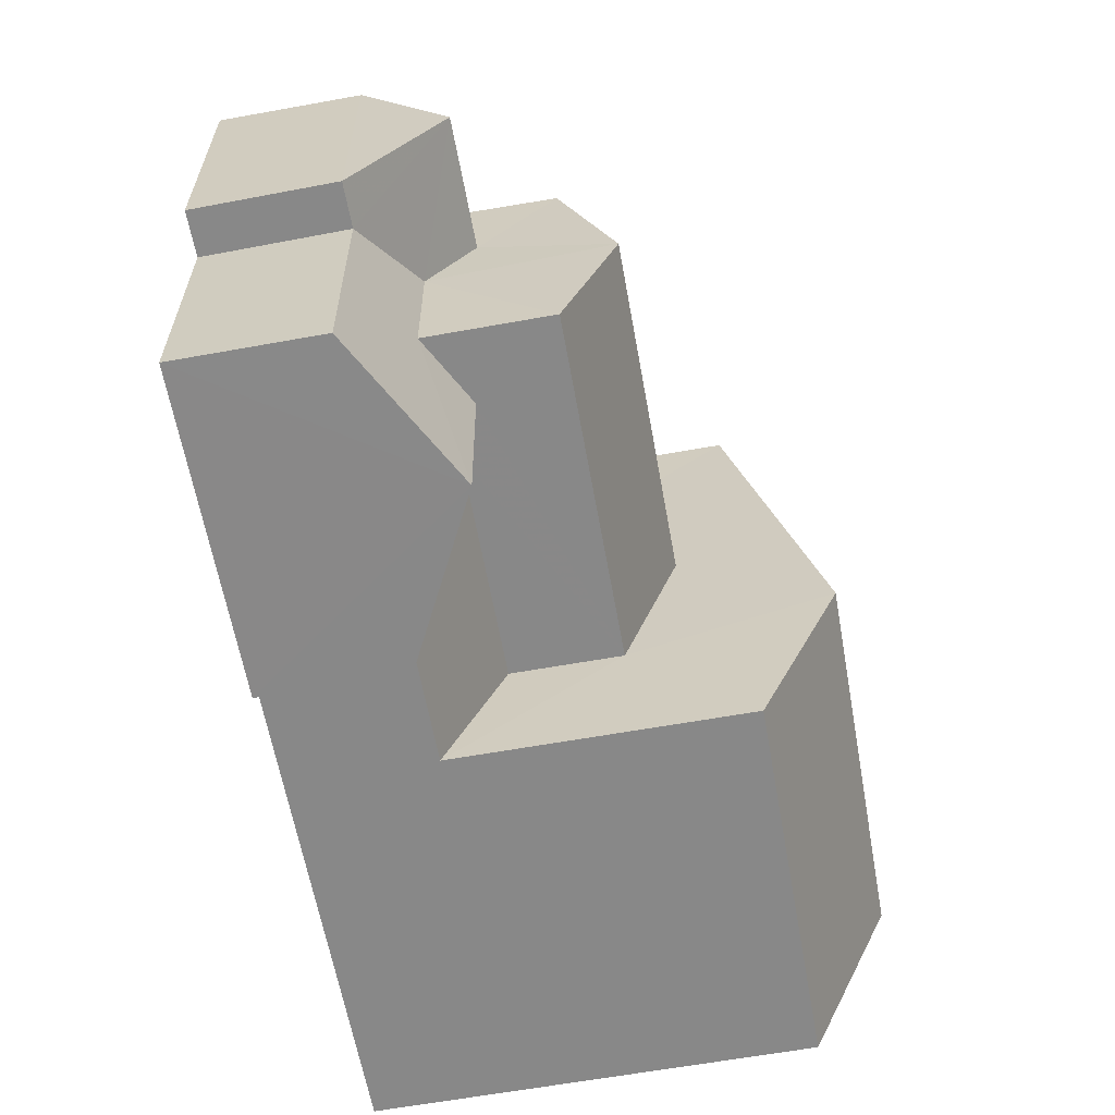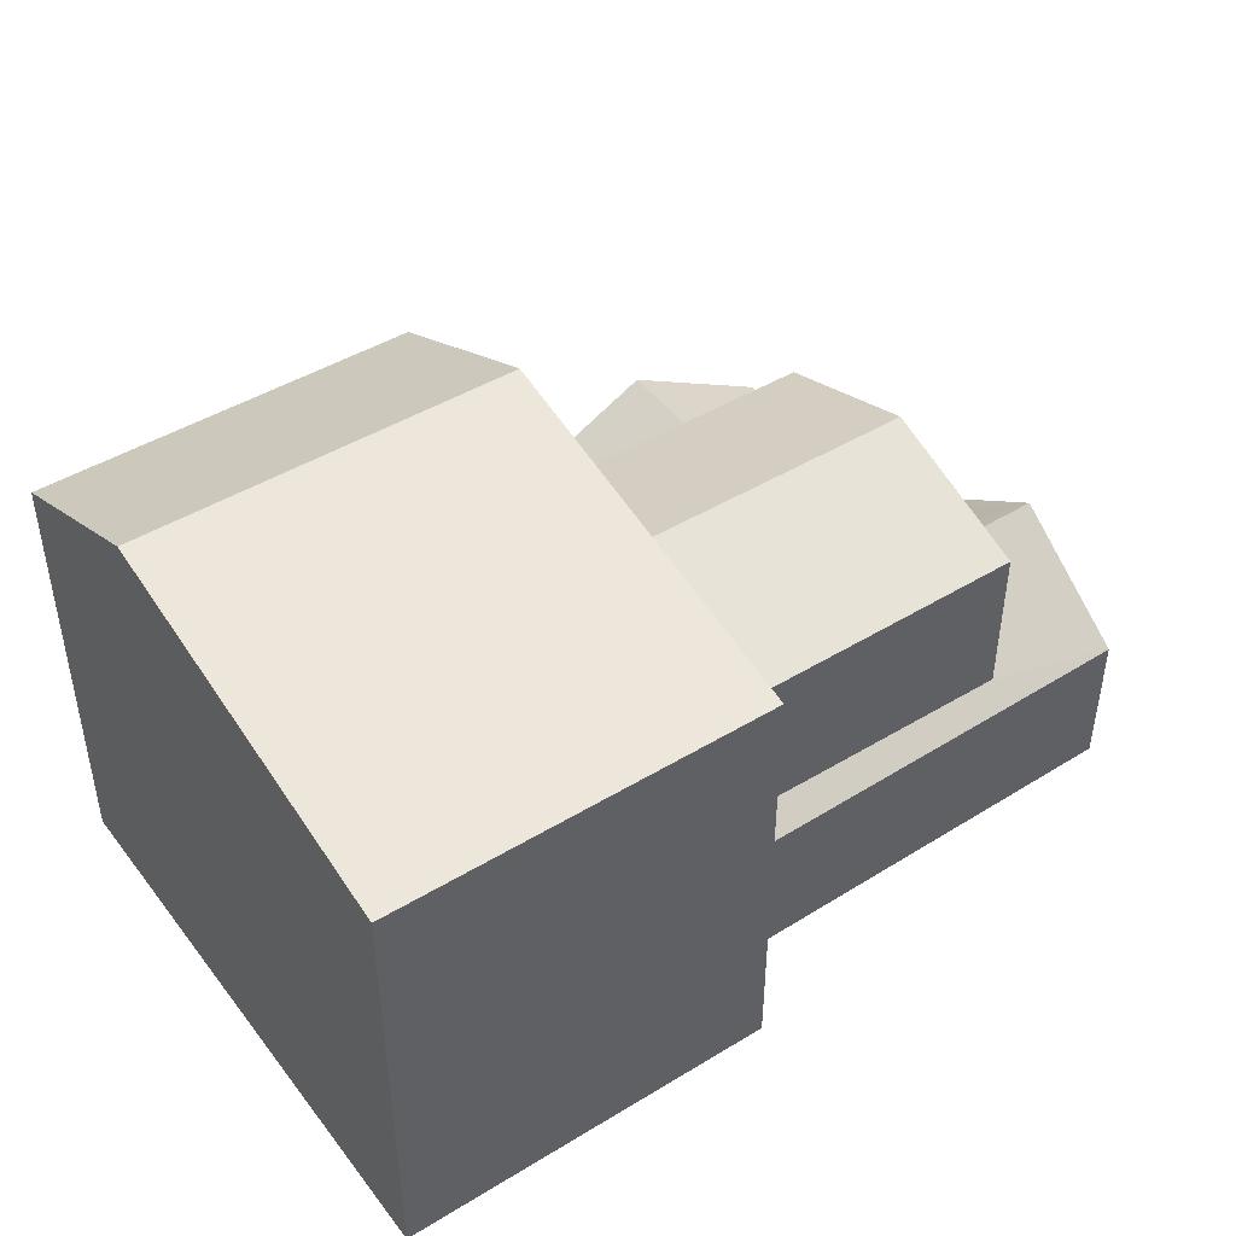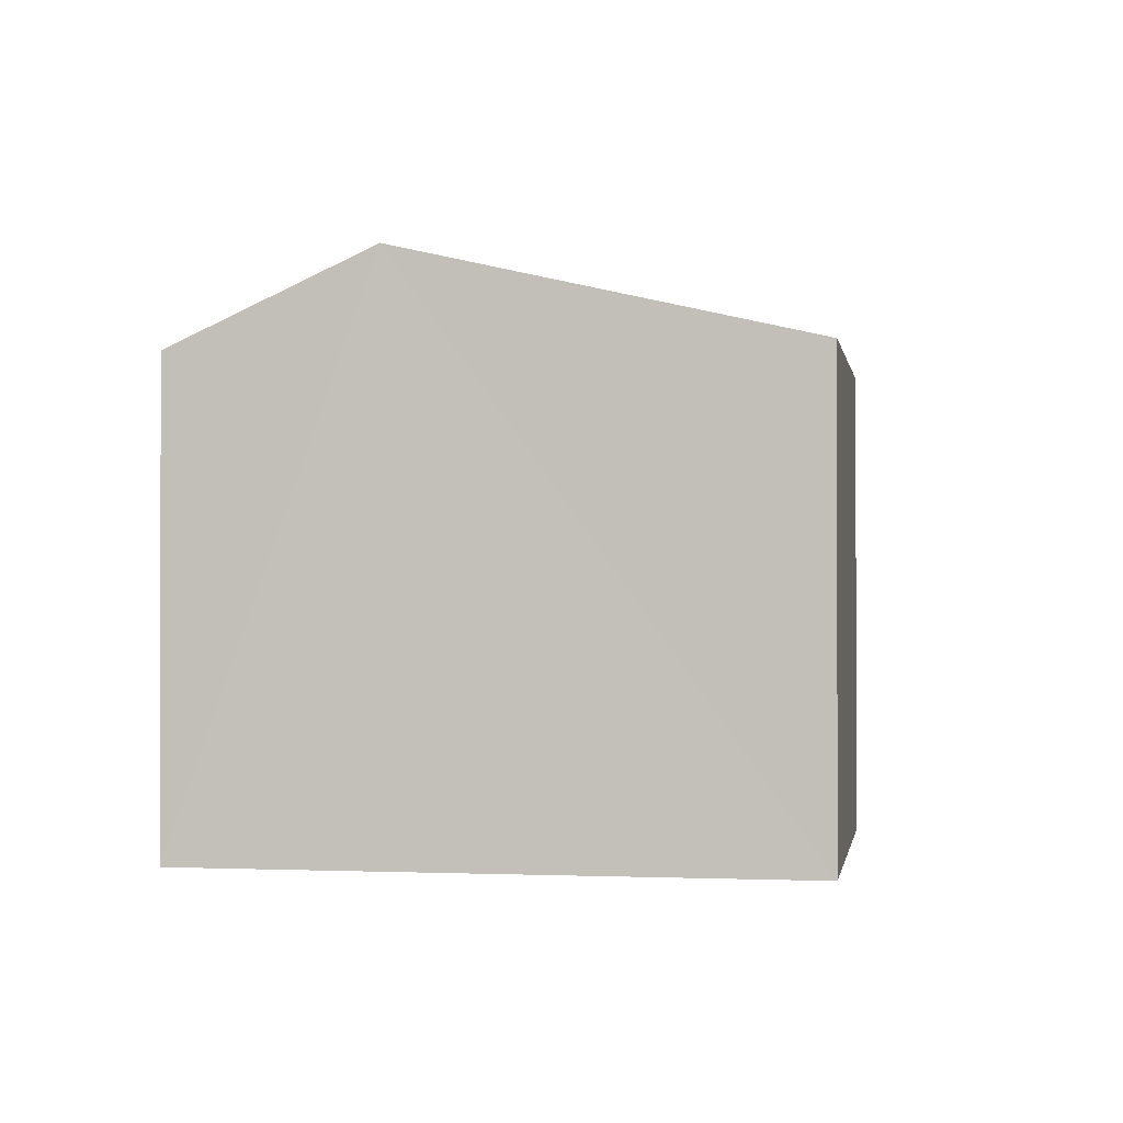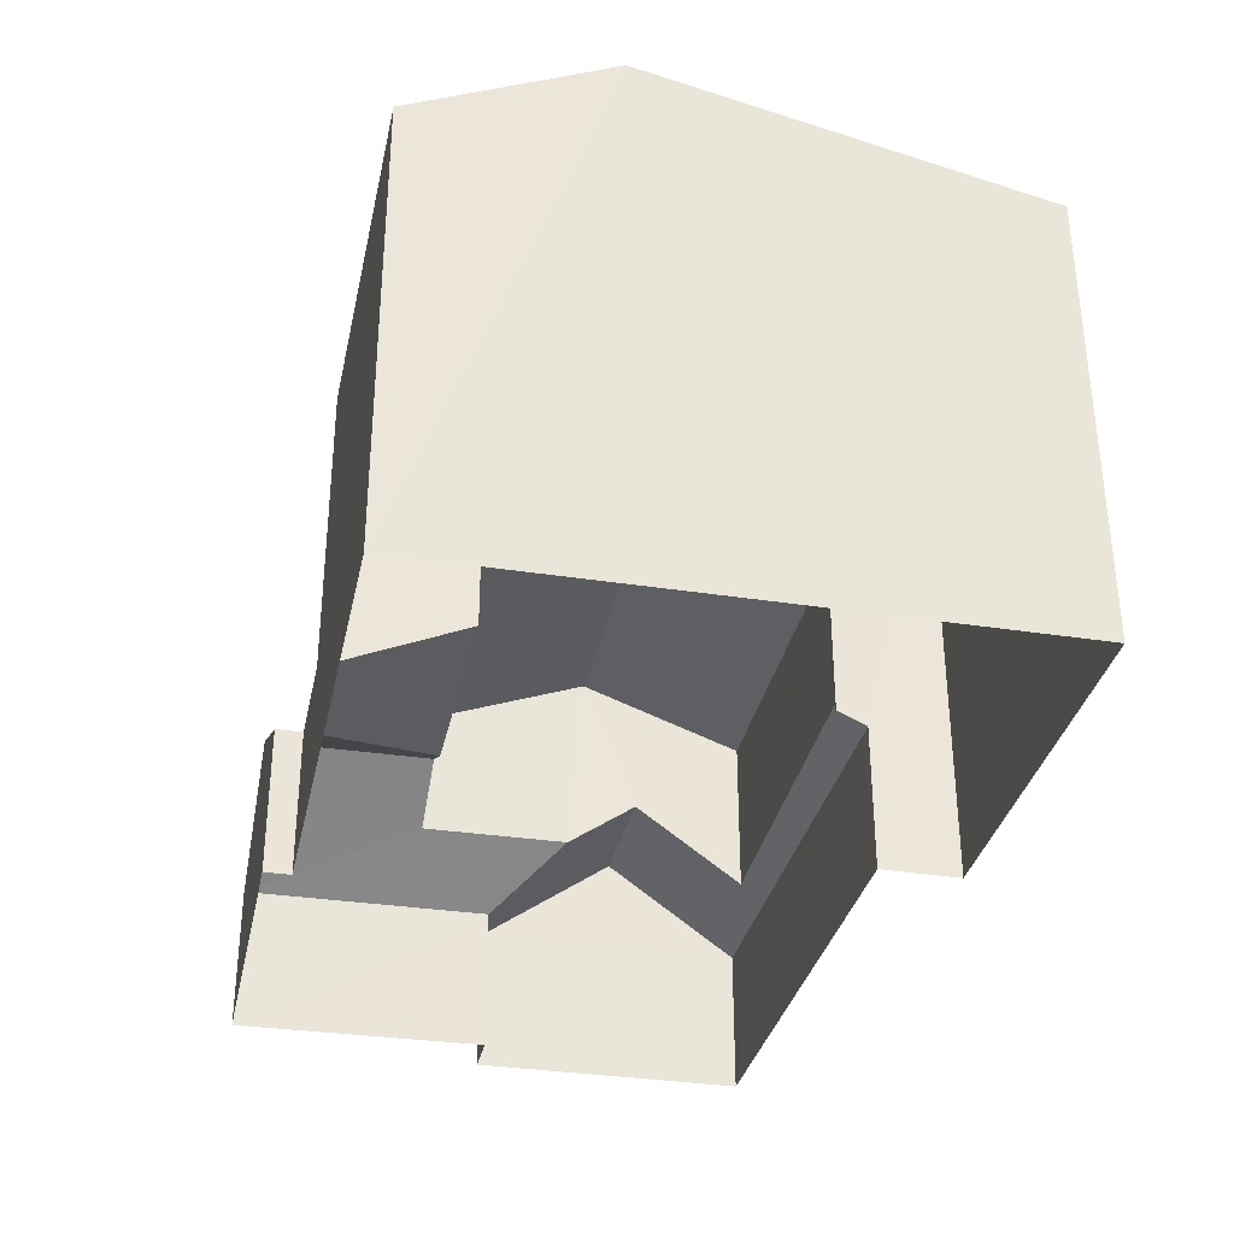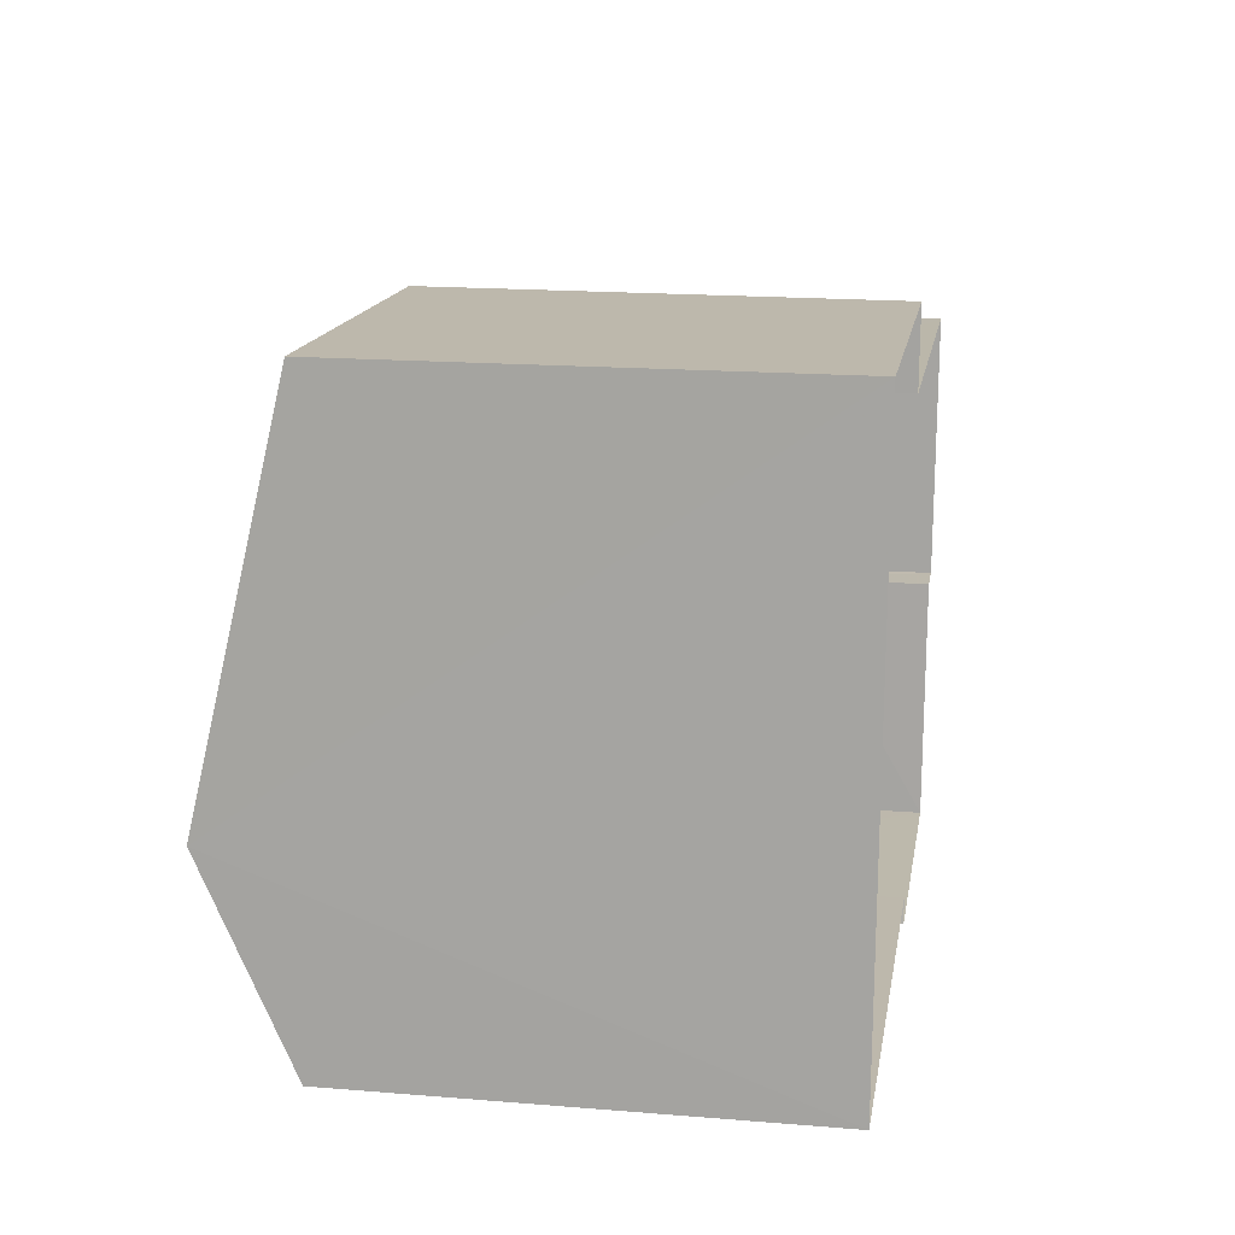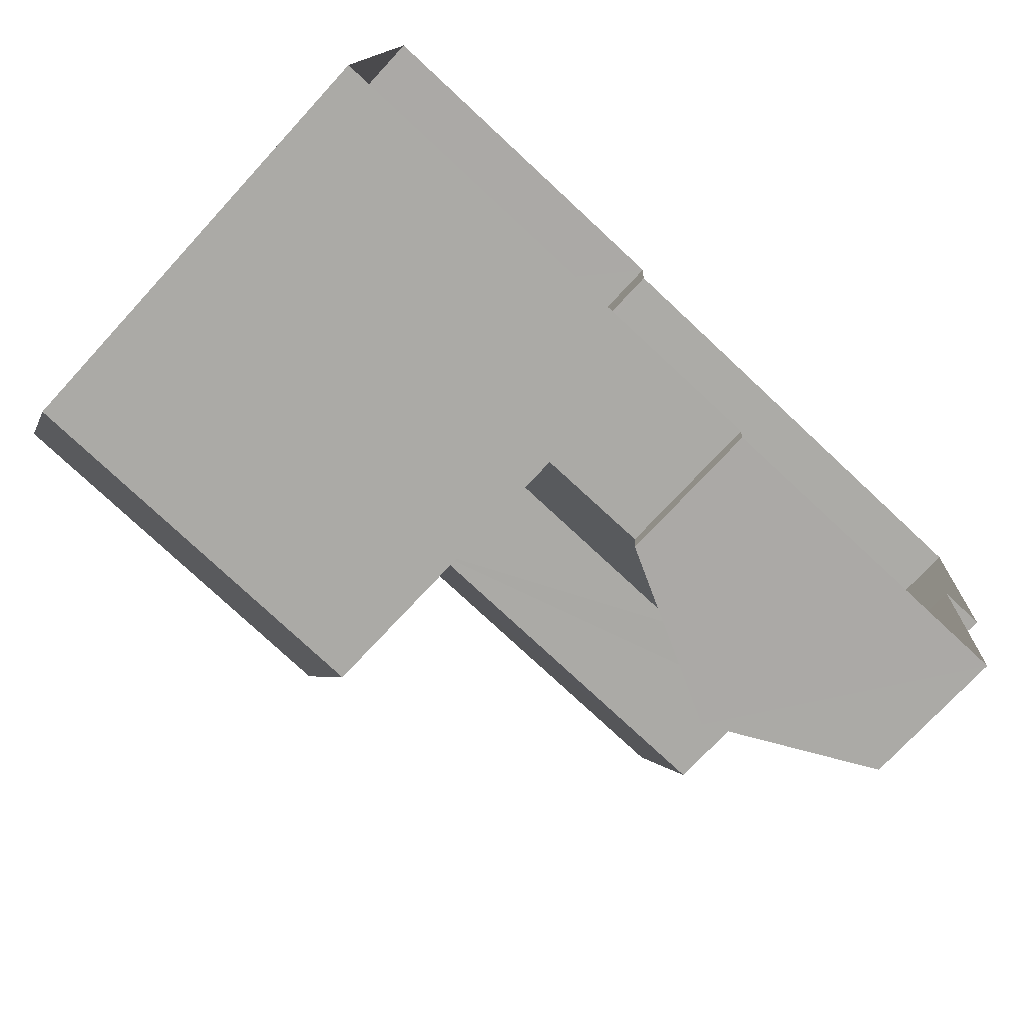
<metadata>
{"format":"obj","ext":"obj","renderer":"f3d","projection":"perspective","resolution":1024,"background":"white","views":[{"elev":-65.7,"azim":-79.8,"up":"+Y"},{"elev":45.4,"azim":148.0,"up":"+Z"},{"elev":-0.5,"azim":102.5,"up":"+Z"},{"elev":-33.6,"azim":81.2,"up":"+Z"},{"elev":17.8,"azim":99.1,"up":"+Y"},{"elev":-74.0,"azim":137.2,"up":"+Y"}]}
</metadata>
<code>
v -3.11e+05 4.296e+04 3.022
v -3.11e+05 4.295e+04 3.013
v -3.11e+05 4.296e+04 3.018
v -3.11e+05 4.296e+04 3.019
v -3.11e+05 4.294e+04 3.009
v -3.11e+05 4.294e+04 3.009
v -3.111e+05 4.294e+04 3.006
v -3.111e+05 4.296e+04 3.014
v -3.111e+05 4.295e+04 3.01
v -3.111e+05 4.295e+04 3.01
v -3.111e+05 4.295e+04 6.118
v -3.111e+05 4.295e+04 7.106
v -3.111e+05 4.295e+04 8.145
v -3.111e+05 4.295e+04 6.118
v -3.111e+05 4.295e+04 8.159
v -3.11e+05 4.296e+04 6.407
v -3.11e+05 4.296e+04 6.407
v -3.11e+05 4.296e+04 6.126
v -3.11e+05 4.296e+04 6.126
v -3.11e+05 4.296e+04 6.126
v -3.11e+05 4.296e+04 6.126
v -3.11e+05 4.295e+04 11.11
v -3.111e+05 4.295e+04 11.1
v -3.111e+05 4.295e+04 9.857
v -3.11e+05 4.295e+04 9.86
v -3.11e+05 4.294e+04 6.117
v -3.11e+05 4.295e+04 7.442
v -3.11e+05 4.294e+04 7.941
v -3.11e+05 4.294e+04 6.117
v -3.11e+05 4.295e+04 7.943
v -3.111e+05 4.295e+04 7.104
v -3.111e+05 4.294e+04 6.114
v -3.11e+05 4.296e+04 6.571
v -3.111e+05 4.295e+04 6.498
v -3.111e+05 4.296e+04 6.123
v -3.11e+05 4.295e+04 14.34
v -3.11e+05 4.295e+04 12.47
v -3.11e+05 4.295e+04 14.34
v -3.11e+05 4.295e+04 12.46
v -3.11e+05 4.296e+04 9.865
v -3.111e+05 4.295e+04 9.863
v -3.11e+05 4.295e+04 6.118
v -3.11e+05 4.295e+04 7.439
v -3.11e+05 4.296e+04 12.47
v -3.11e+05 4.296e+04 12.48
f 1 2 3
f 1 3 4
f 5 6 7
f 3 2 5
f 8 3 9
f 8 9 10
f 9 5 7
f 3 5 9
f 11 12 13
f 11 13 14
f 12 15 13
f 16 17 18
f 17 19 18
f 18 20 21
f 18 19 20
f 22 23 24
f 25 22 24
f 26 27 28
f 26 28 29
f 27 30 28
f 12 11 31
f 30 31 28
f 28 31 32
f 31 11 32
f 18 21 33
f 33 21 34
f 15 34 13
f 34 21 35
f 13 34 35
f 36 37 38
f 36 39 37
f 40 41 23
f 22 40 23
f 26 42 43
f 27 26 43
f 38 44 36
f 38 45 44
f 17 33 40
f 40 33 41
f 17 16 33
f 41 33 34
f 37 42 2
f 2 42 5
f 37 39 42
f 5 42 26
f 35 8 14
f 35 14 13
f 8 10 14
f 37 2 38
f 2 1 38
f 1 45 38
f 11 9 7
f 32 11 7
f 31 30 24
f 24 30 25
f 27 43 25
f 30 27 25
f 6 26 29
f 6 5 26
f 45 1 4
f 44 45 4
f 32 7 28
f 7 6 28
f 6 29 28
f 4 3 19
f 44 4 19
f 44 22 36
f 25 43 42
f 25 42 39
f 36 25 39
f 40 19 17
f 22 25 36
f 44 40 22
f 44 19 40
f 41 34 15
f 41 15 23
f 23 12 24
f 12 31 24
f 15 12 23
f 21 8 35
f 21 3 8
f 3 20 19
f 21 20 3
f 10 11 14
f 10 9 11
f 18 33 16

</code>
